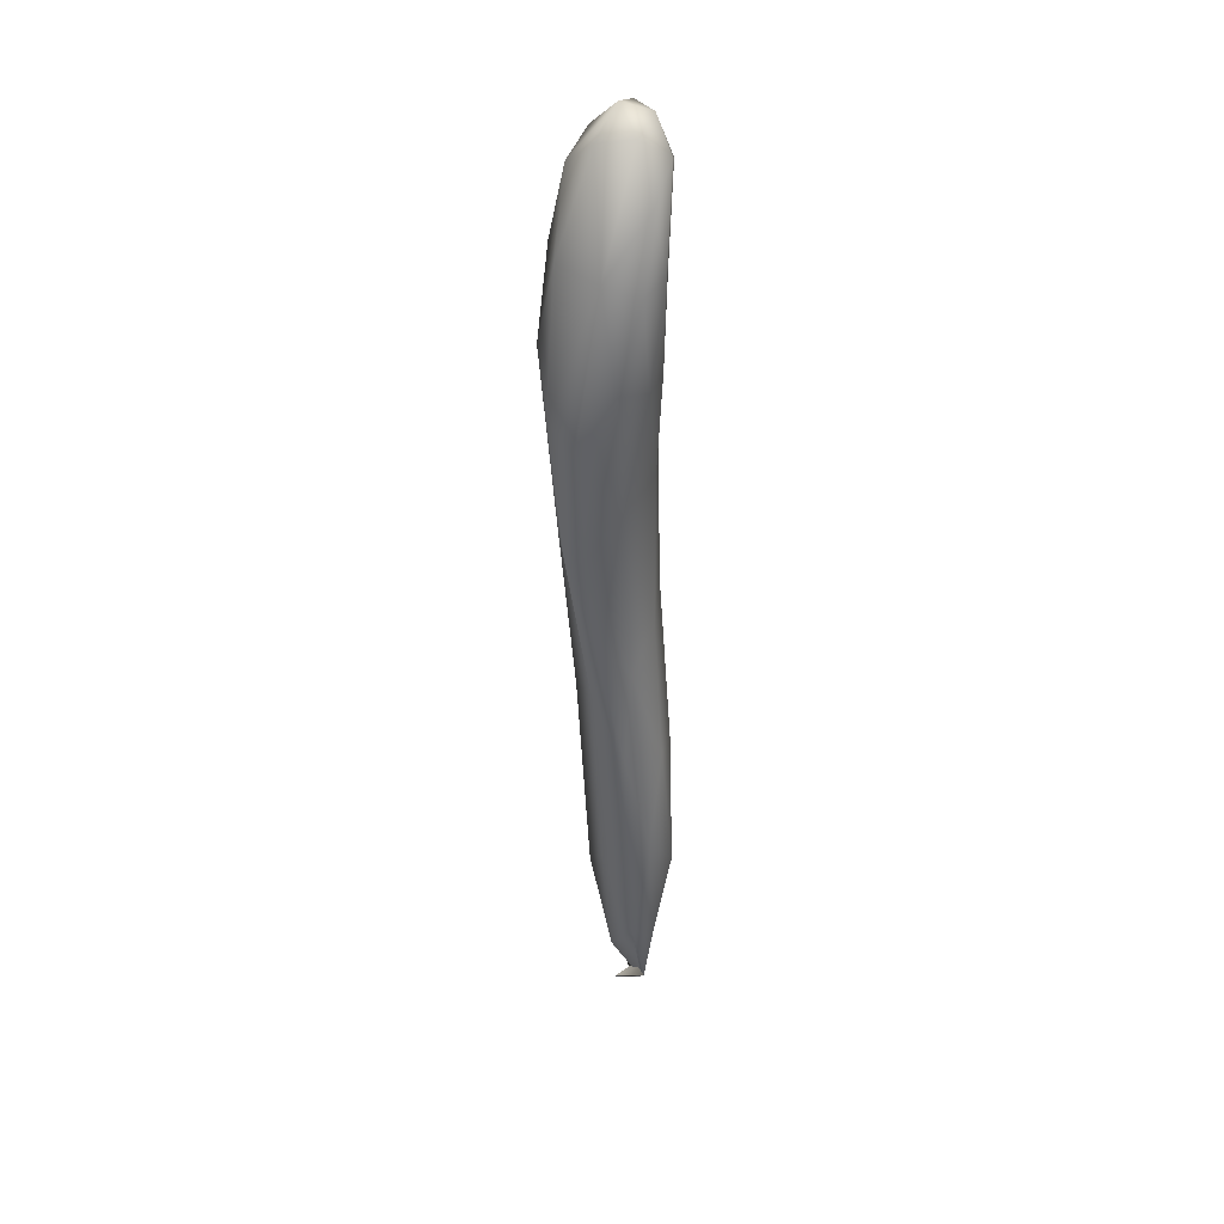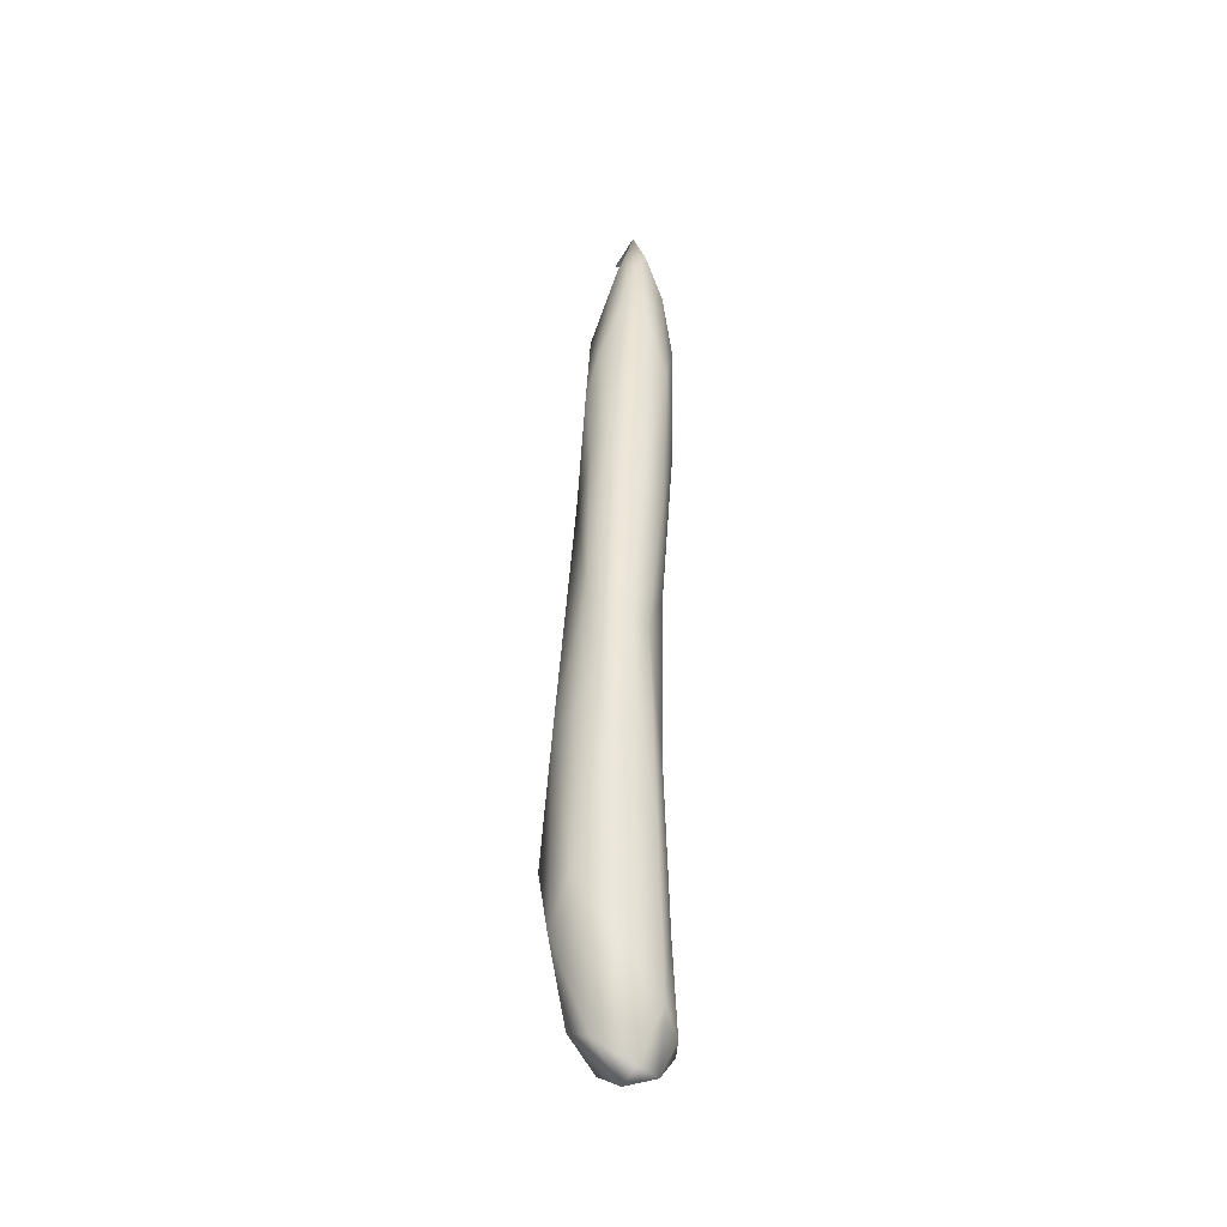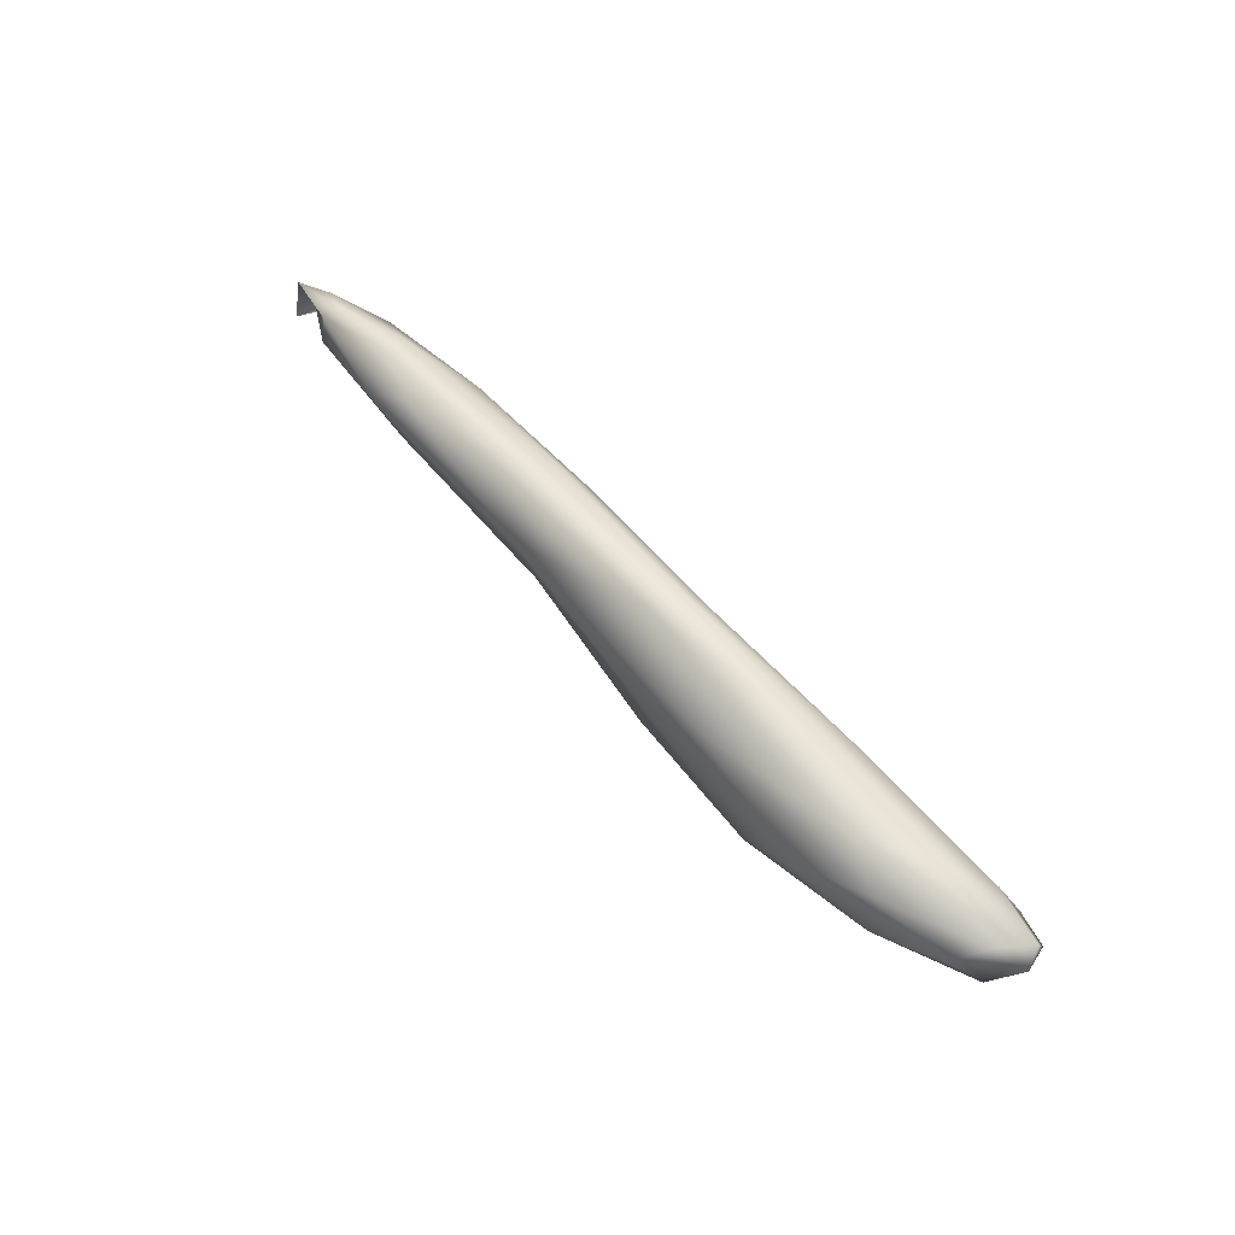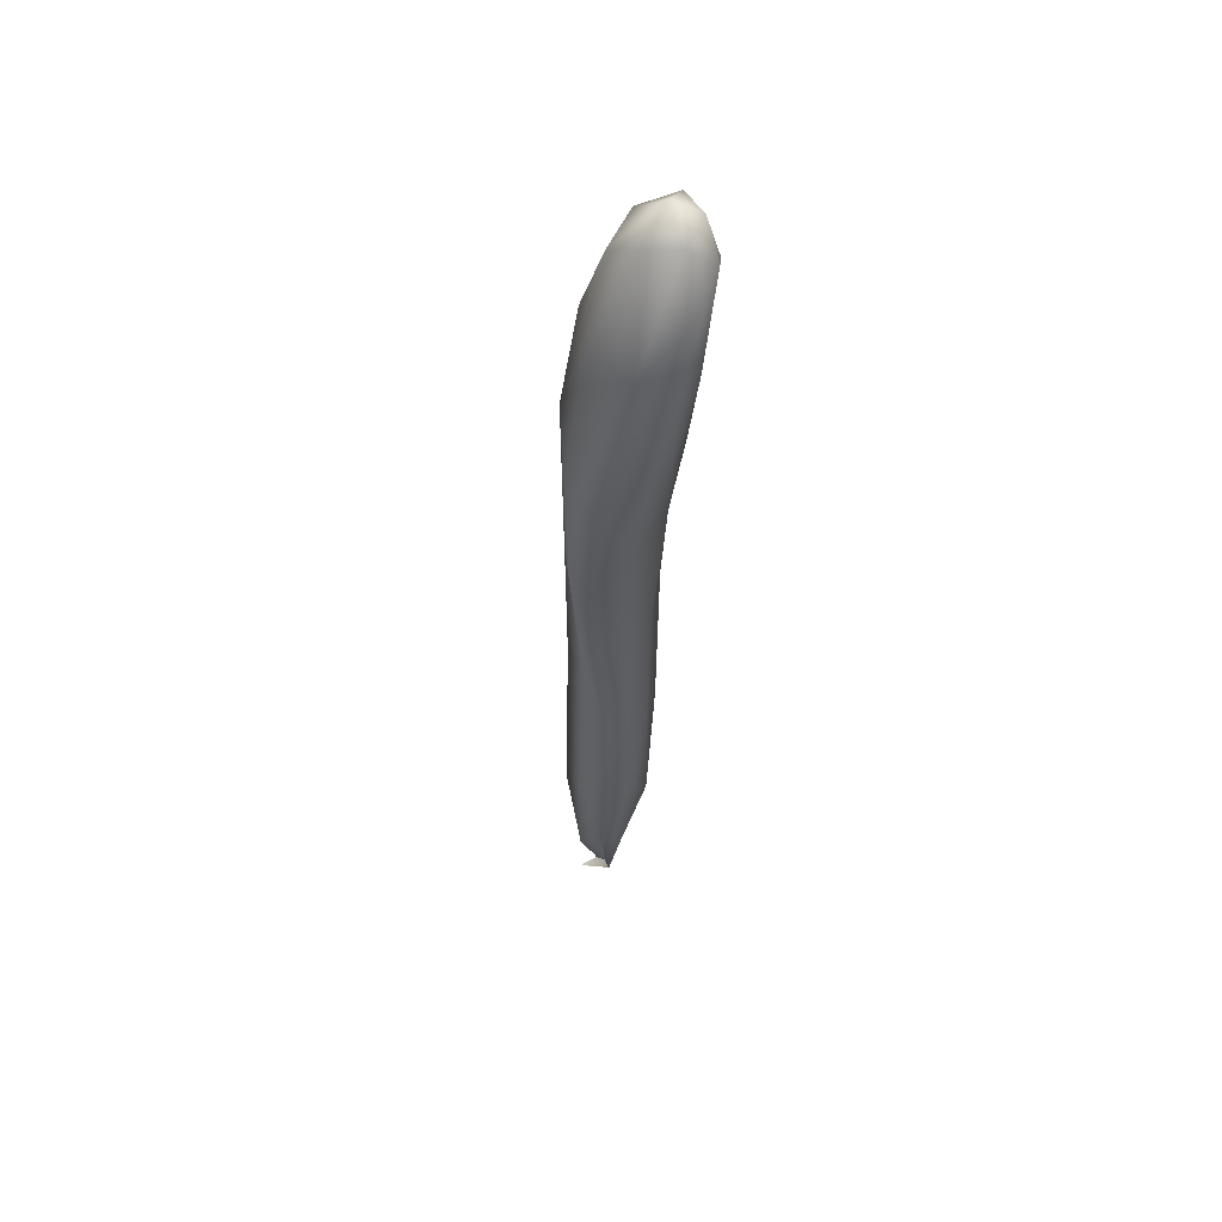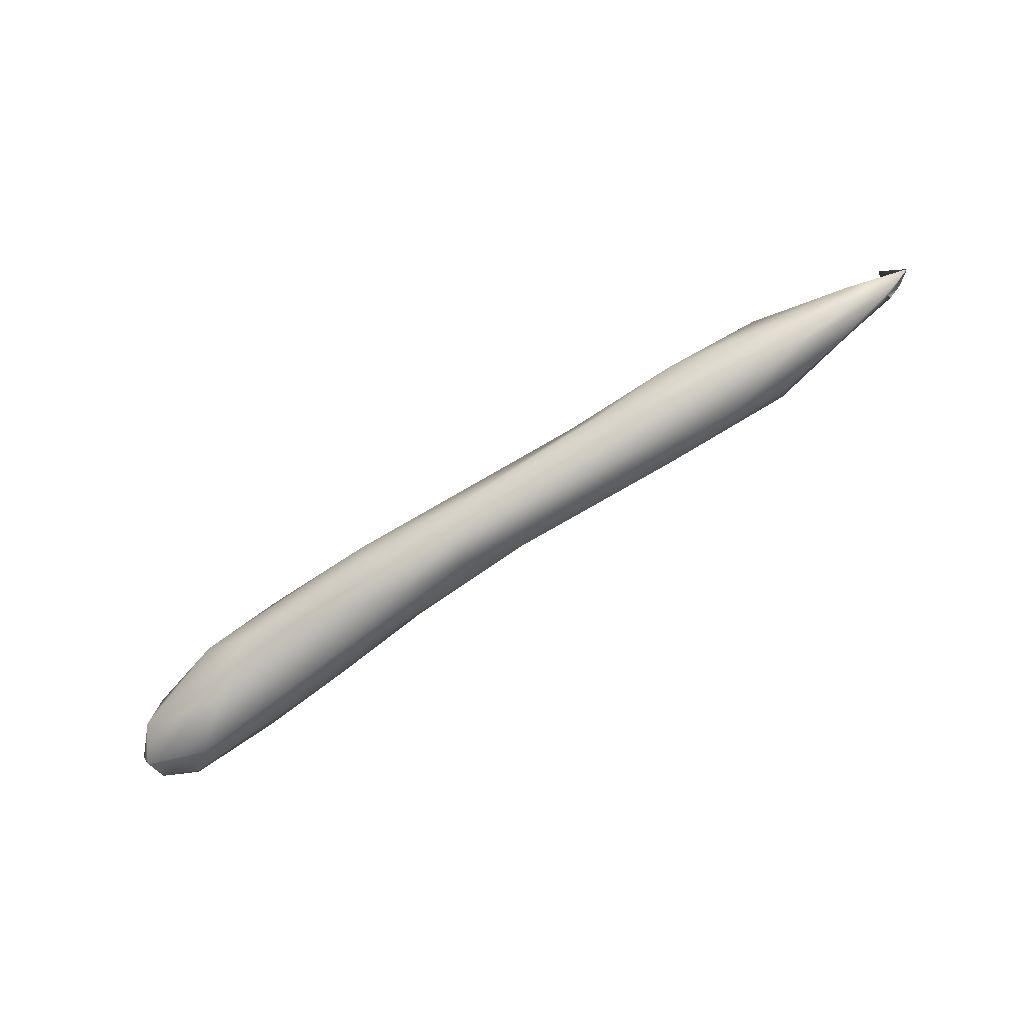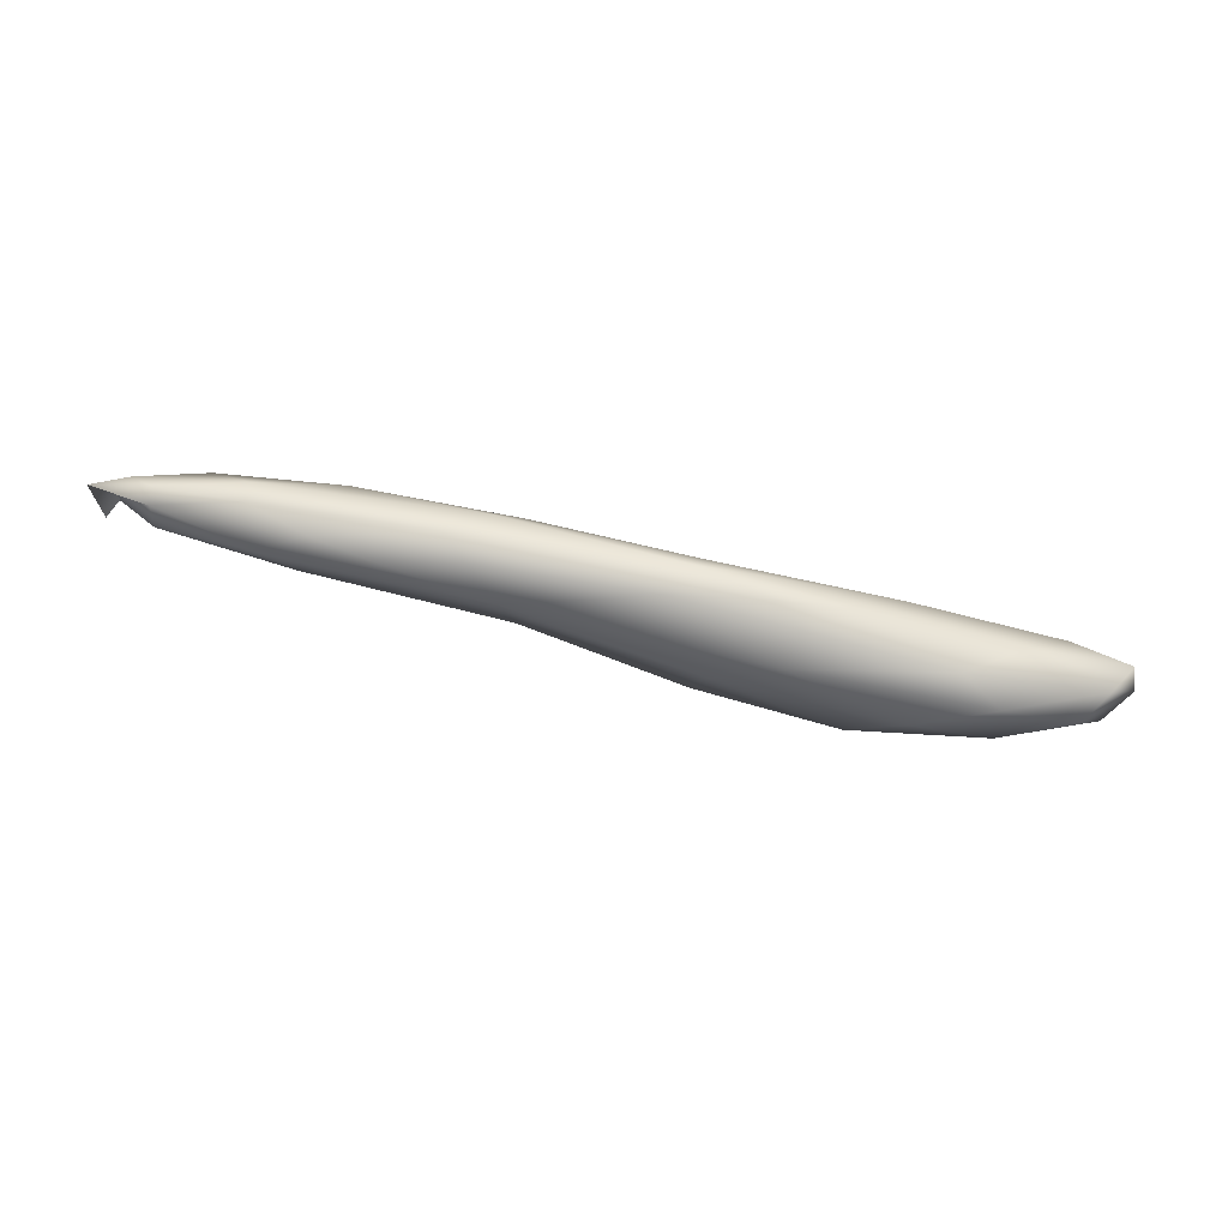
<metadata>
{"format":"obj","ext":"obj","renderer":"f3d","projection":"perspective","resolution":1024,"background":"white","views":[{"elev":-64.2,"azim":-97.6,"up":"+Y"},{"elev":39.9,"azim":-97.7,"up":"+Y"},{"elev":44.0,"azim":-141.1,"up":"+Y"},{"elev":-46.8,"azim":-102.0,"up":"+Y"},{"elev":76.4,"azim":-39.8,"up":"+Y"},{"elev":-36.8,"azim":-176.8,"up":"+Z"}]}
</metadata>
<code>
o 135
v 11.72 6.529 4.241
v 11.58 6.522 4.231
v 11.66 6.557 4.226
v 11.5 6.545 4.23
v 11.58 6.577 4.225
v 11.47 6.57 4.246
v 11.61 6.606 4.248
v 11.77 6.616 4.252
v 11.76 6.649 4.27
v 11.48 6.516 4.251
v 11.59 6.498 4.271
v 11.74 6.515 4.27
v 11.86 6.558 4.274
v 11.45 6.541 4.267
v 11.84 6.586 4.265
v 11.88 6.676 4.295
v 11.47 6.515 4.285
v 11.68 6.496 4.297
v 11.45 6.563 4.279
v 11.55 6.594 4.282
v 12.03 6.657 4.305
v 11.7 6.645 4.292
v 11.78 6.664 4.293
v 11.45 6.54 4.297
v 11.85 6.552 4.294
v 11.94 6.589 4.308
v 12.02 6.61 4.318
v 11.59 6.489 4.306
v 11.52 6.5 4.305
v 11.81 6.556 4.32
v 11.5 6.564 4.309
v 12.22 6.655 4.354
v 12.25 6.696 4.346
v 11.65 6.613 4.325
v 11.85 6.683 4.323
v 12.15 6.7 4.328
v 12.06 6.697 4.322
v 12.08 6.715 4.345
v 12.2 6.713 4.348
v 11.48 6.523 4.315
v 11.68 6.523 4.325
v 11.99 6.604 4.352
v 12.09 6.612 4.359
v 12.19 6.634 4.373
v 12.35 6.692 4.381
v 11.77 6.654 4.324
v 11.58 6.516 4.324
v 11.49 6.54 4.317
v 12.35 6.718 4.386
v 12.26 6.729 4.377
v 11.58 6.552 4.327
v 11.67 6.554 4.336
v 11.78 6.587 4.345
v 11.94 6.623 4.367
v 11.74 6.607 4.342
v 12.2 6.641 4.399
v 12.32 6.674 4.399
v 11.85 6.663 4.346
v 12.4 6.706 4.419
v 12.41 6.721 4.412
v 12.03 6.705 4.371
v 12.26 6.728 4.401
v 12.35 6.725 4.403
v 11.9 6.644 4.367
v 12.09 6.641 4.396
v 12.39 6.692 4.421
v 12.01 6.683 4.383
v 12.09 6.671 4.405
v 12.17 6.707 4.411
v 12.37 6.721 4.419
v 12.23 6.674 4.427
v 12.33 6.683 4.422
v 12.37 6.709 4.422
v 12.4 6.697 4.391
v 12.3 6.715 4.426
v 12.23 6.692 4.426
v 12.29 6.695 4.423
f 1 2 3
f 3 2 4
f 5 4 6
f 3 4 5
f 5 6 7
f 3 5 8
f 8 5 7
f 8 7 9
f 10 2 11
f 2 1 11
f 2 10 4
f 12 1 13
f 4 14 6
f 10 14 4
f 1 15 13
f 15 1 3
f 15 3 8
f 16 8 9
f 17 10 11
f 11 12 18
f 10 17 14
f 12 11 1
f 6 14 19
f 6 19 20
f 7 6 20
f 21 15 8
f 22 7 20
f 9 7 22
f 21 8 16
f 16 9 23
f 14 17 24
f 13 25 12
f 13 26 25
f 24 19 14
f 26 13 27
f 13 15 27
f 15 21 27
f 23 9 22
f 11 28 29
f 18 28 11
f 29 17 11
f 12 30 18
f 12 25 30
f 24 31 19
f 19 31 20
f 21 32 27
f 33 32 21
f 20 34 22
f 23 22 35
f 33 21 36
f 35 16 23
f 16 37 21
f 36 21 37
f 38 16 35
f 37 16 38
f 39 36 37
f 29 40 17
f 18 41 28
f 18 30 41
f 25 42 30
f 26 42 25
f 26 43 42
f 27 43 26
f 43 27 44
f 31 34 20
f 27 32 44
f 32 33 45
f 46 22 34
f 35 22 46
f 33 36 39
f 39 37 38
f 47 40 29
f 28 47 29
f 41 47 28
f 17 40 24
f 40 48 24
f 48 31 24
f 45 33 49
f 49 33 39
f 39 38 50
f 49 39 50
f 40 47 51
f 51 48 40
f 52 51 47
f 41 52 47
f 41 53 52
f 31 48 51
f 41 30 53
f 53 30 54
f 30 42 54
f 51 55 34
f 56 42 43
f 43 44 56
f 34 31 51
f 32 57 44
f 55 58 34
f 45 57 32
f 58 46 34
f 45 59 57
f 35 46 58
f 59 45 49
f 59 49 60
f 35 58 61
f 35 61 38
f 38 61 62
f 50 38 62
f 63 49 50
f 52 55 51
f 52 53 55
f 53 64 55
f 65 54 42
f 56 65 42
f 64 58 55
f 54 64 53
f 59 66 57
f 58 67 61
f 49 63 60
f 63 50 62
f 44 57 56
f 54 68 64
f 67 64 68
f 64 67 58
f 69 61 67
f 61 69 62
f 70 60 63
f 65 56 71
f 68 54 65
f 57 72 56
f 57 66 72
f 73 66 74
f 69 67 68
f 73 74 60
f 70 73 60
f 62 69 75
f 62 75 70
f 63 62 70
f 71 68 65
f 56 72 71
f 76 69 68
f 71 76 68
f 72 66 73
f 76 75 69
f 75 73 70
f 72 77 71
f 72 73 77
f 77 76 71
f 77 73 75
f 75 76 77

</code>
